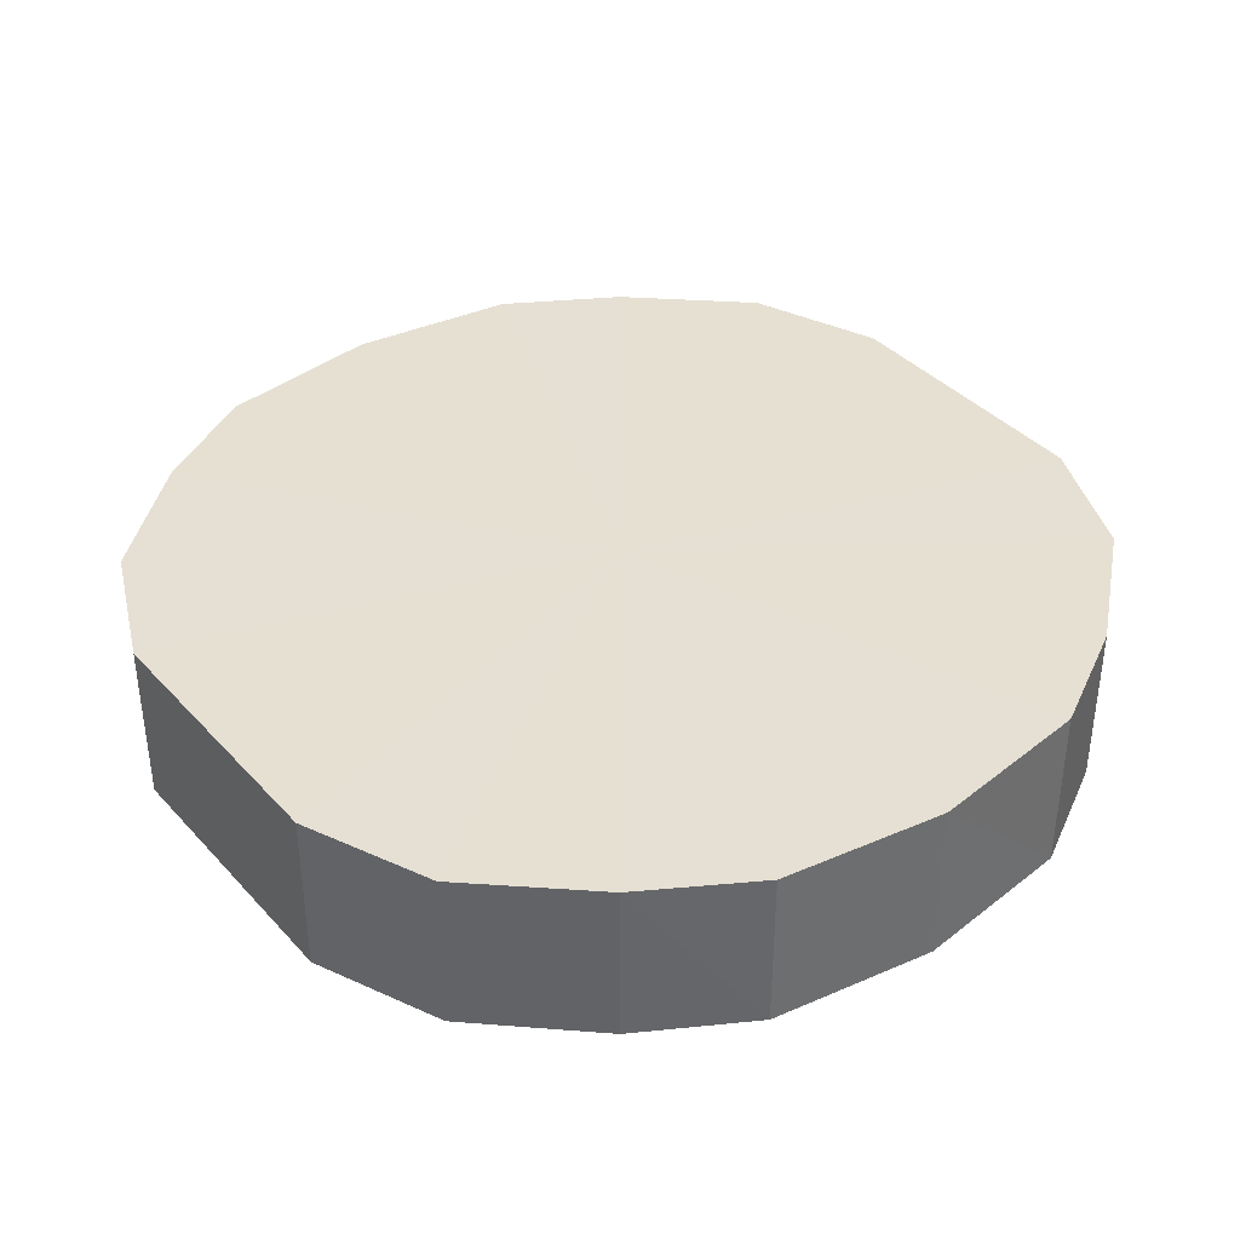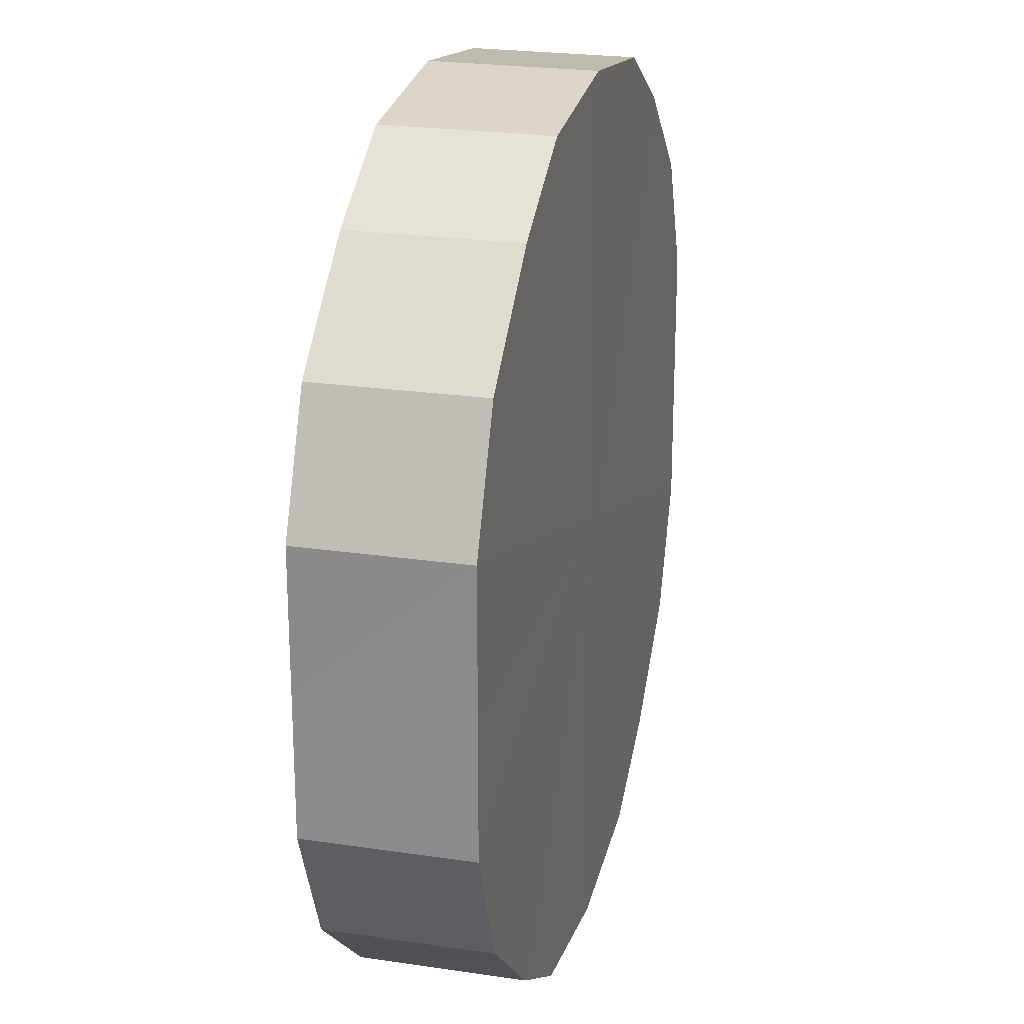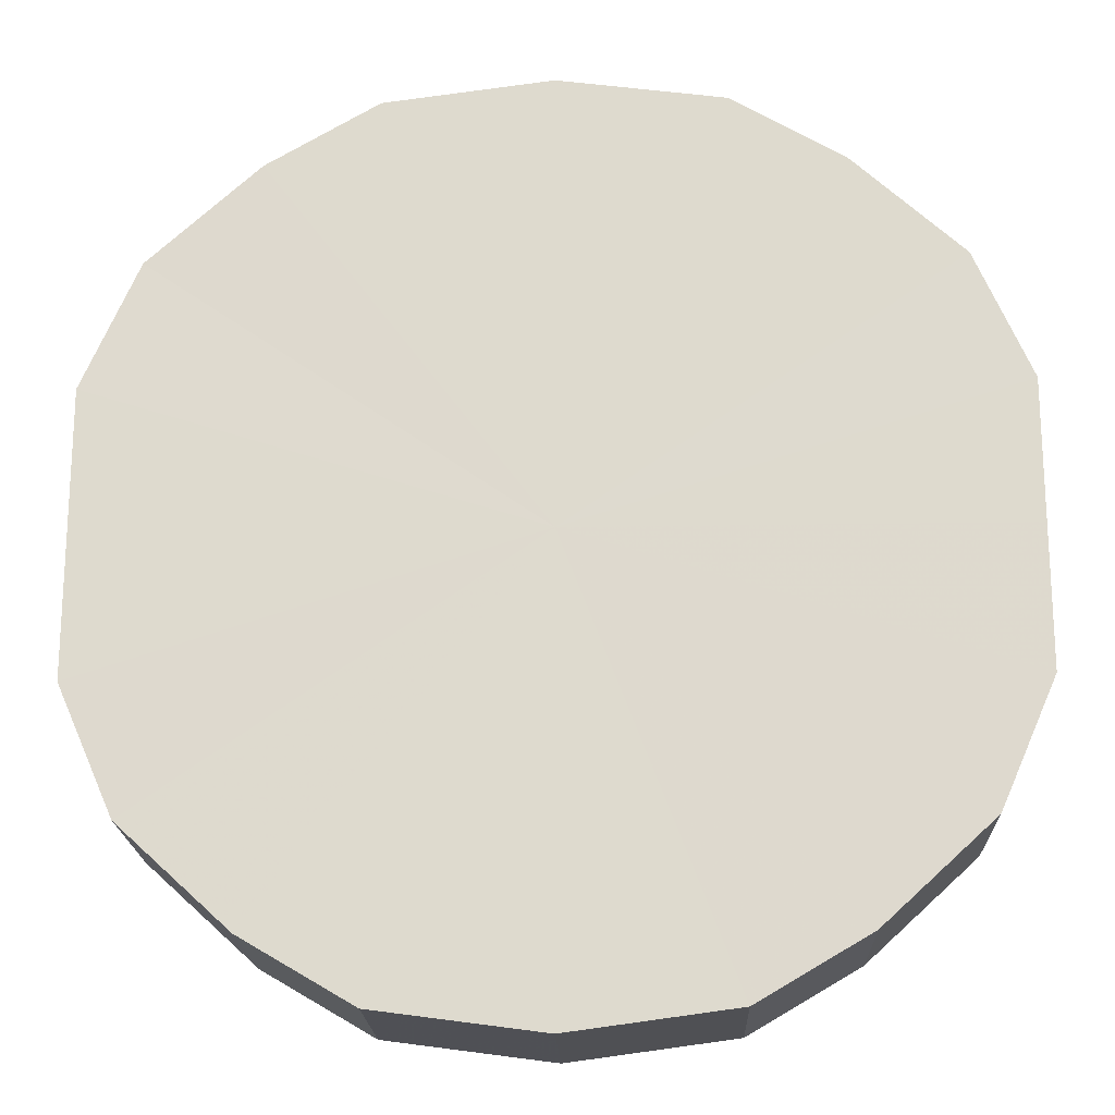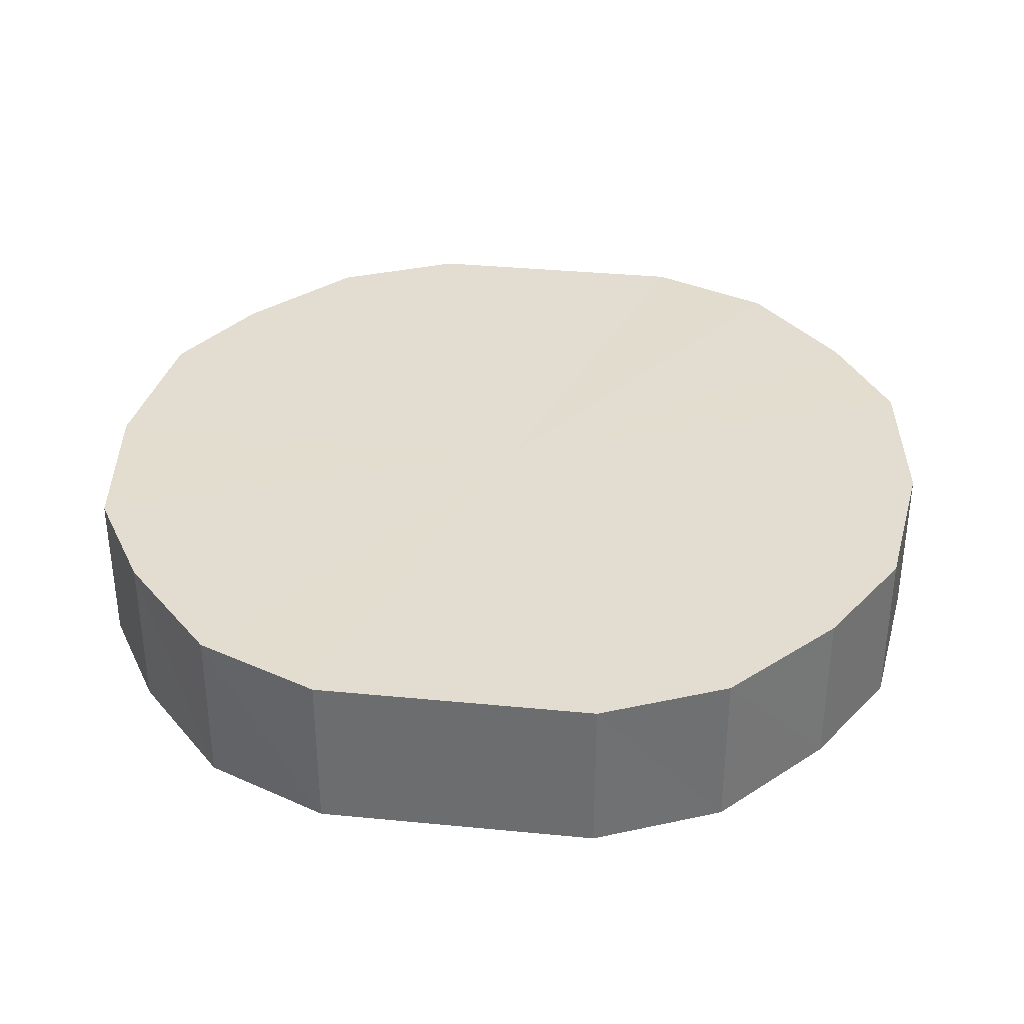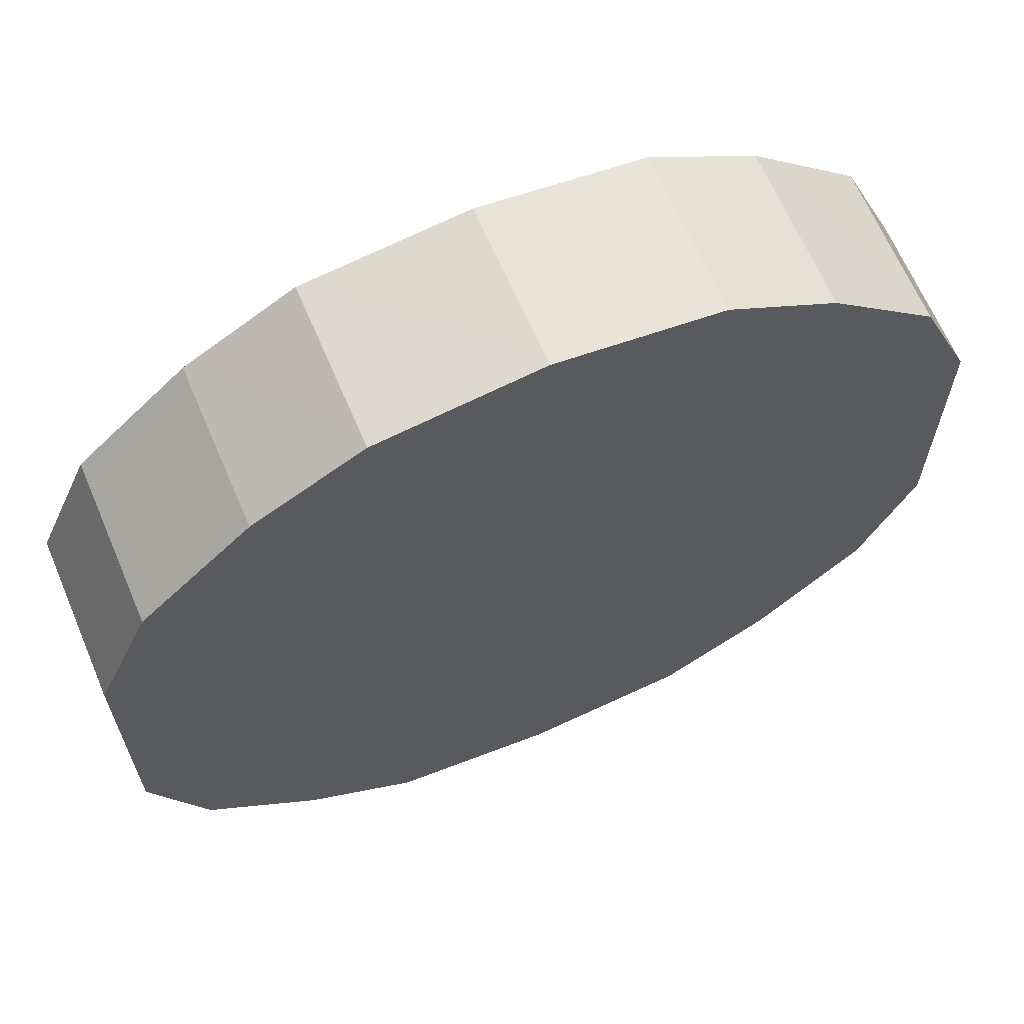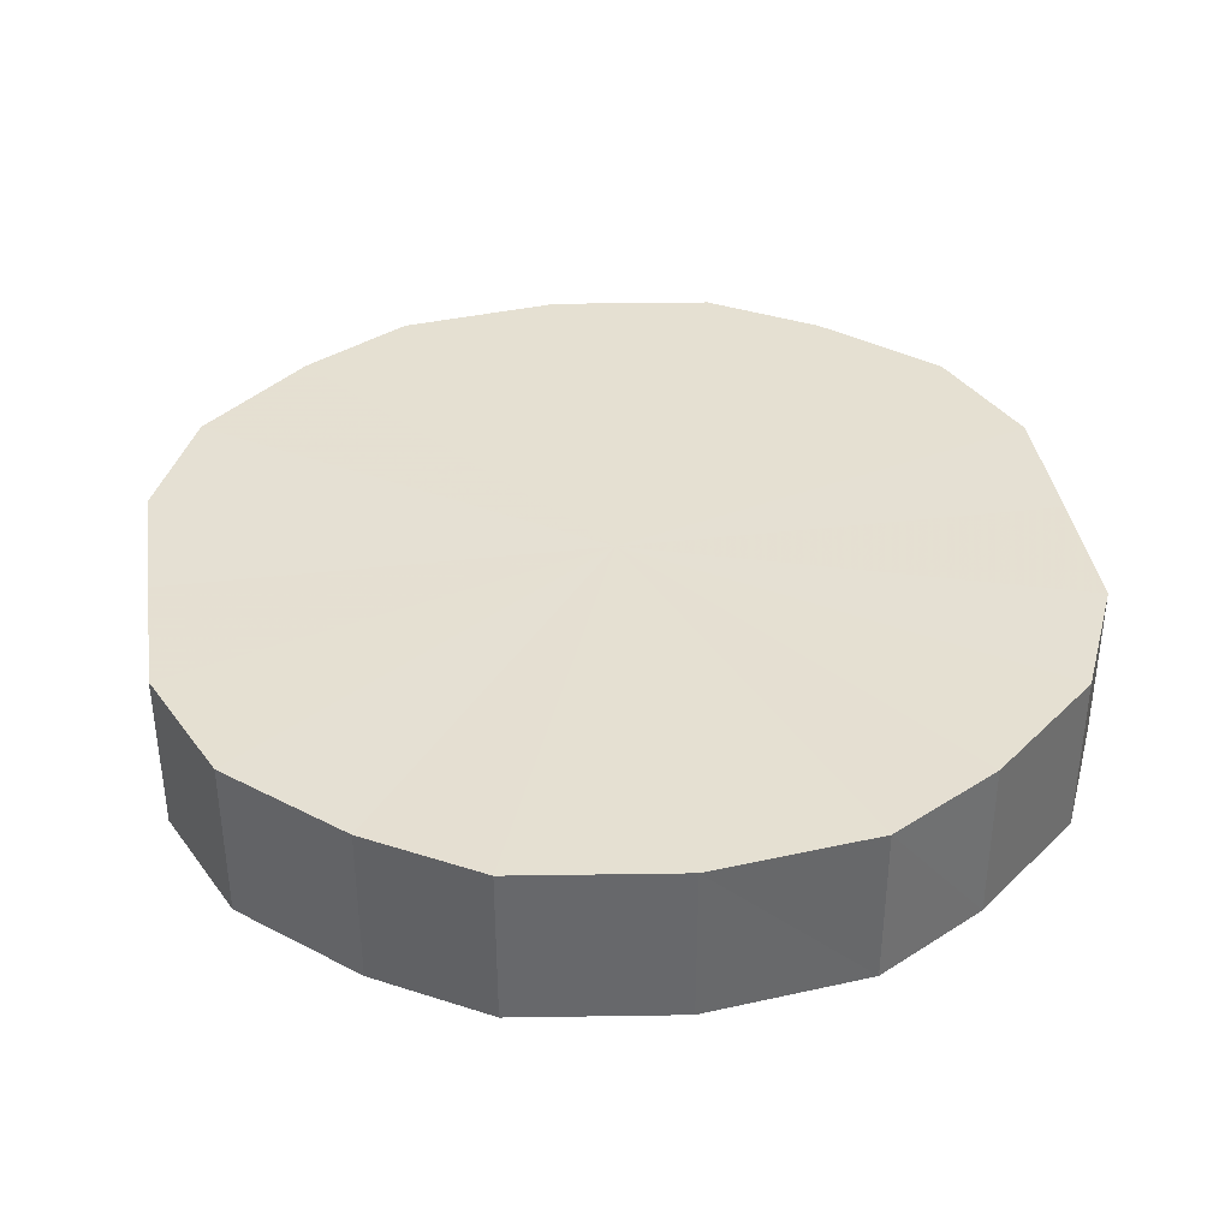
<metadata>
{"format":"obj","ext":"obj","renderer":"f3d","projection":"perspective","resolution":1024,"background":"white","views":[{"elev":38.3,"azim":-36.9,"up":"+Y"},{"elev":22.8,"azim":-75.7,"up":"+Z"},{"elev":-19.3,"azim":-178.2,"up":"+Z"},{"elev":35.1,"azim":-82.6,"up":"+Y"},{"elev":65.2,"azim":156.8,"up":"+Z"},{"elev":37.7,"azim":171.5,"up":"+Y"}]}
</metadata>
<code>
o 22444
v 2222 1870 14.52
v 2222 1870 14.54
v 2222 1870 14.52
v 2222 1870 14.57
v 2222 1870 14.54
v 2222 1870 14.49
v 2222 1870 14.49
v 2222 1870 14.58
v 2222 1870 14.57
v 2222 1870 14.47
v 2222 1870 14.47
v 2222 1870 14.6
v 2222 1870 14.58
v 2222 1870 14.45
v 2222 1870 14.45
v 2222 1870 14.6
v 2222 1870 14.6
v 2222 1870 14.44
v 2222 1870 14.44
v 2222 1870 14.6
v 2222 1870 14.6
v 2222 1870 14.44
v 2222 1870 14.44
v 2222 1870 14.58
v 2222 1870 14.6
v 2222 1870 14.44
v 2222 1870 14.44
v 2222 1870 14.57
v 2222 1870 14.58
v 2222 1870 14.45
v 2222 1870 14.45
v 2222 1870 14.54
v 2222 1870 14.57
v 2222 1870 14.47
v 2222 1870 14.47
v 2222 1870 14.52
v 2222 1870 14.54
v 2222 1870 14.49
v 2222 1870 14.49
v 2222 1870 14.52
v 2222 1870 14.52
v 2222 1870 14.54
v 2222 1870 14.54
v 2222 1870 14.57
v 2222 1870 14.57
v 2222 1870 14.49
v 2222 1870 14.52
v 2222 1870 14.47
v 2222 1870 14.49
v 2222 1870 14.58
v 2222 1870 14.58
v 2222 1870 14.45
v 2222 1870 14.47
v 2222 1870 14.44
v 2222 1870 14.45
v 2222 1870 14.6
v 2222 1870 14.6
v 2222 1870 14.44
v 2222 1870 14.44
v 2222 1870 14.44
v 2222 1870 14.44
v 2222 1870 14.6
v 2222 1870 14.6
v 2222 1870 14.45
v 2222 1870 14.44
v 2222 1870 14.47
v 2222 1870 14.45
v 2222 1870 14.6
v 2222 1870 14.6
v 2222 1870 14.49
v 2222 1870 14.47
v 2222 1870 14.52
v 2222 1870 14.49
v 2222 1870 14.58
v 2222 1870 14.58
v 2222 1870 14.54
v 2222 1870 14.52
v 2222 1870 14.57
v 2222 1870 14.54
v 2222 1870 14.57
v 2222 1870 14.52
v 2222 1870 14.54
v 2222 1870 14.52
v 2222 1870 14.57
v 2222 1870 14.49
v 2222 1870 14.58
v 2222 1870 14.47
v 2222 1870 14.6
v 2222 1870 14.45
v 2222 1870 14.6
v 2222 1870 14.44
v 2222 1870 14.6
v 2222 1870 14.44
v 2222 1870 14.58
v 2222 1870 14.44
v 2222 1870 14.57
v 2222 1870 14.45
v 2222 1870 14.54
v 2222 1870 14.47
v 2222 1870 14.52
v 2222 1870 14.49
v 2222 1870 14.52
v 2222 1870 14.52
v 2222 1870 14.54
v 2222 1870 14.49
v 2222 1870 14.57
v 2222 1870 14.47
v 2222 1870 14.58
v 2222 1870 14.45
v 2222 1870 14.6
v 2222 1870 14.44
v 2222 1870 14.6
v 2222 1870 14.44
v 2222 1870 14.6
v 2222 1870 14.44
v 2222 1870 14.58
v 2222 1870 14.45
v 2222 1870 14.57
v 2222 1870 14.47
v 2222 1870 14.54
v 2222 1870 14.49
v 2222 1870 14.52
f 1 2 3
f 2 4 5
f 6 1 7
f 4 8 9
f 10 6 11
f 8 12 13
f 14 10 15
f 12 16 17
f 18 14 19
f 16 20 21
f 22 18 23
f 20 24 25
f 26 22 27
f 24 28 29
f 30 26 31
f 28 32 33
f 34 30 35
f 32 36 37
f 38 34 39
f 36 38 40
f 41 42 43
f 43 44 45
f 46 47 41
f 48 49 46
f 45 50 51
f 52 53 48
f 54 55 52
f 51 56 57
f 58 59 54
f 60 61 58
f 57 62 63
f 64 65 60
f 66 67 64
f 63 68 69
f 70 71 66
f 72 73 70
f 69 74 75
f 76 77 72
f 78 79 76
f 75 80 78
f 81 82 83
f 81 84 82
f 81 83 85
f 81 86 84
f 81 85 87
f 81 88 86
f 81 87 89
f 81 90 88
f 81 89 91
f 81 92 90
f 81 91 93
f 81 94 92
f 81 93 95
f 81 96 94
f 81 95 97
f 81 98 96
f 81 97 99
f 81 100 98
f 81 99 101
f 81 101 100
f 102 103 104
f 102 105 103
f 102 104 106
f 102 107 105
f 102 106 108
f 102 109 107
f 102 108 110
f 102 111 109
f 102 110 112
f 102 113 111
f 102 112 114
f 102 115 113
f 102 114 116
f 102 117 115
f 102 116 118
f 102 119 117
f 102 118 120
f 102 121 119
f 102 120 122
f 102 122 121

</code>
